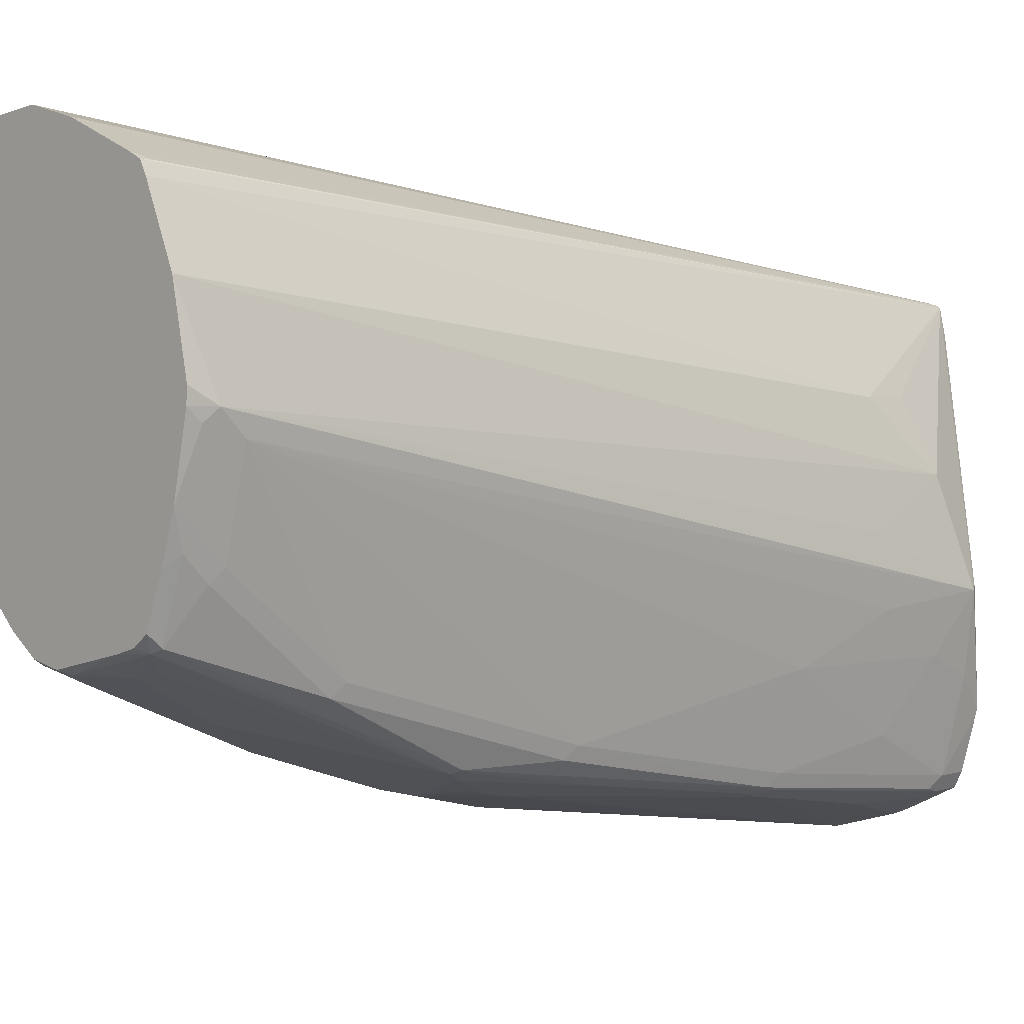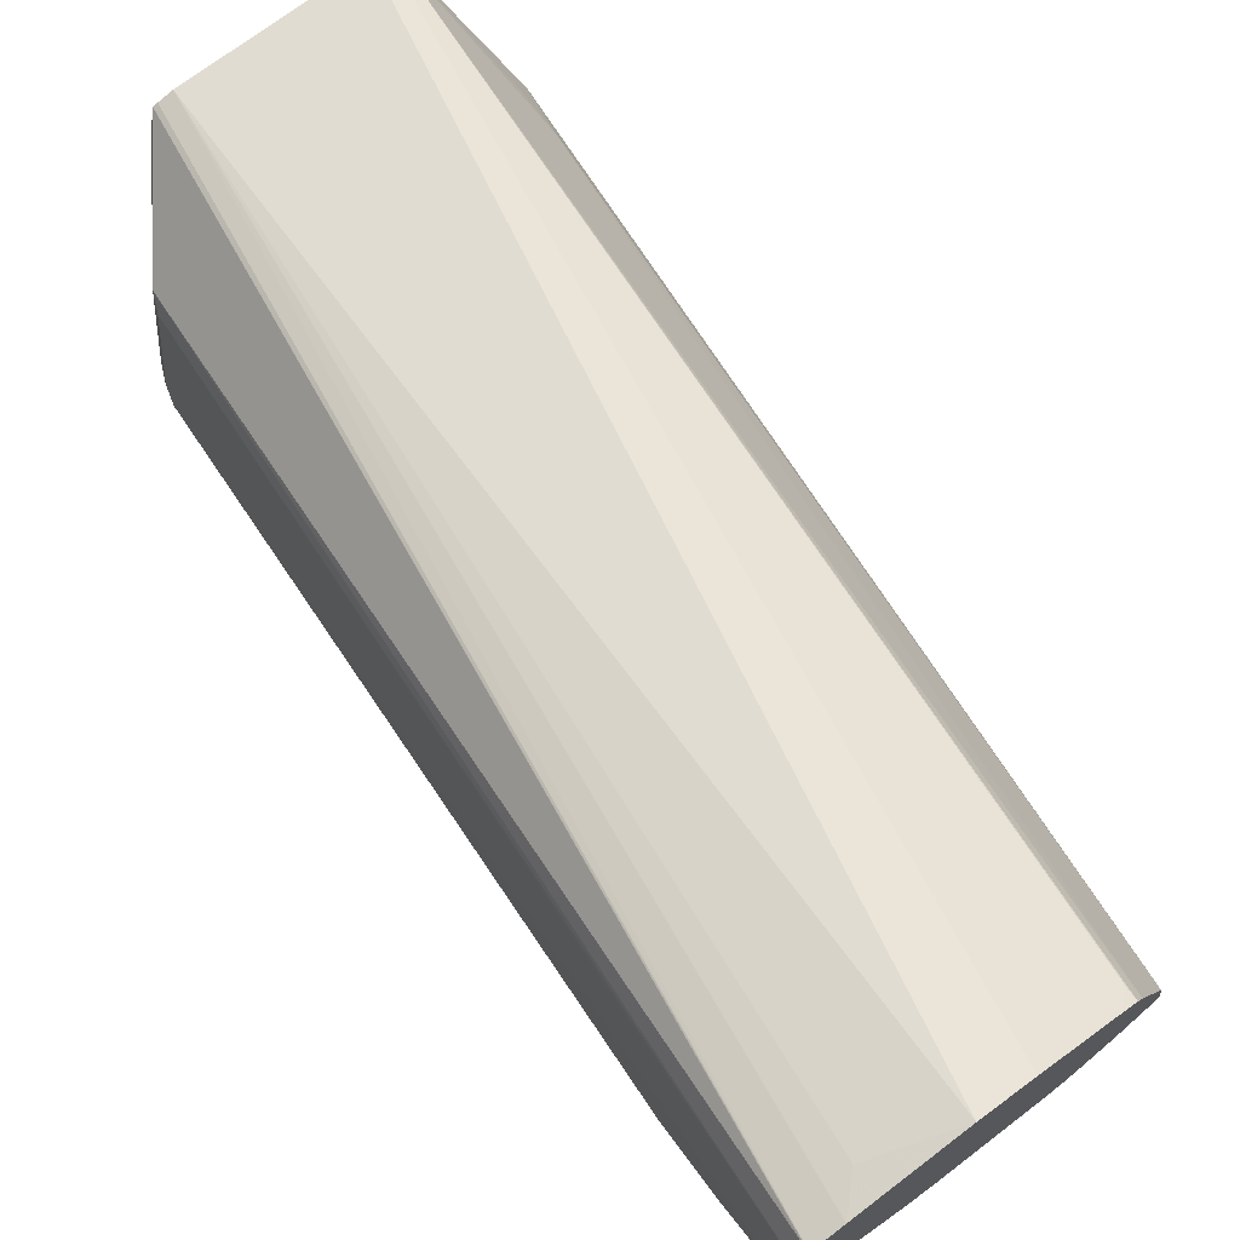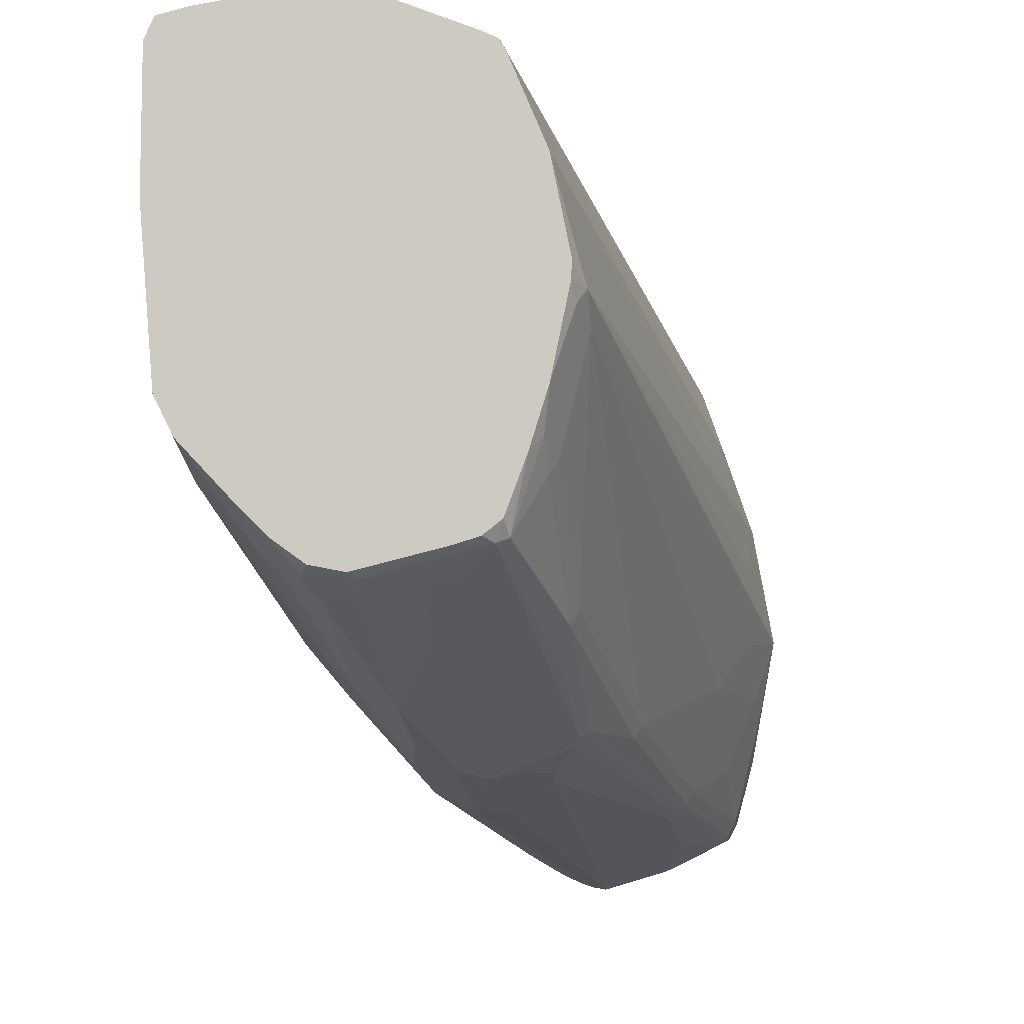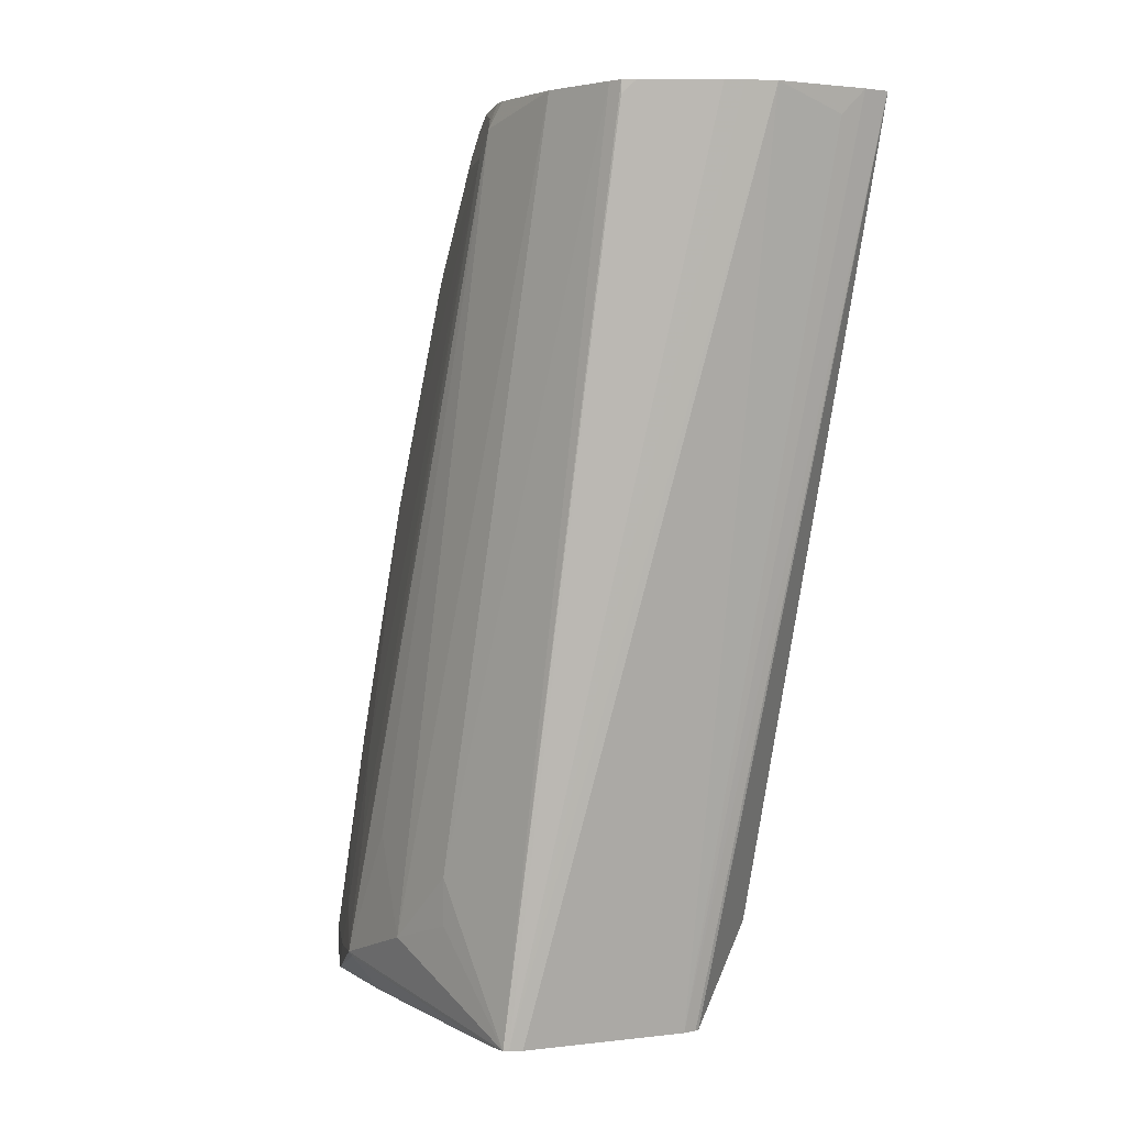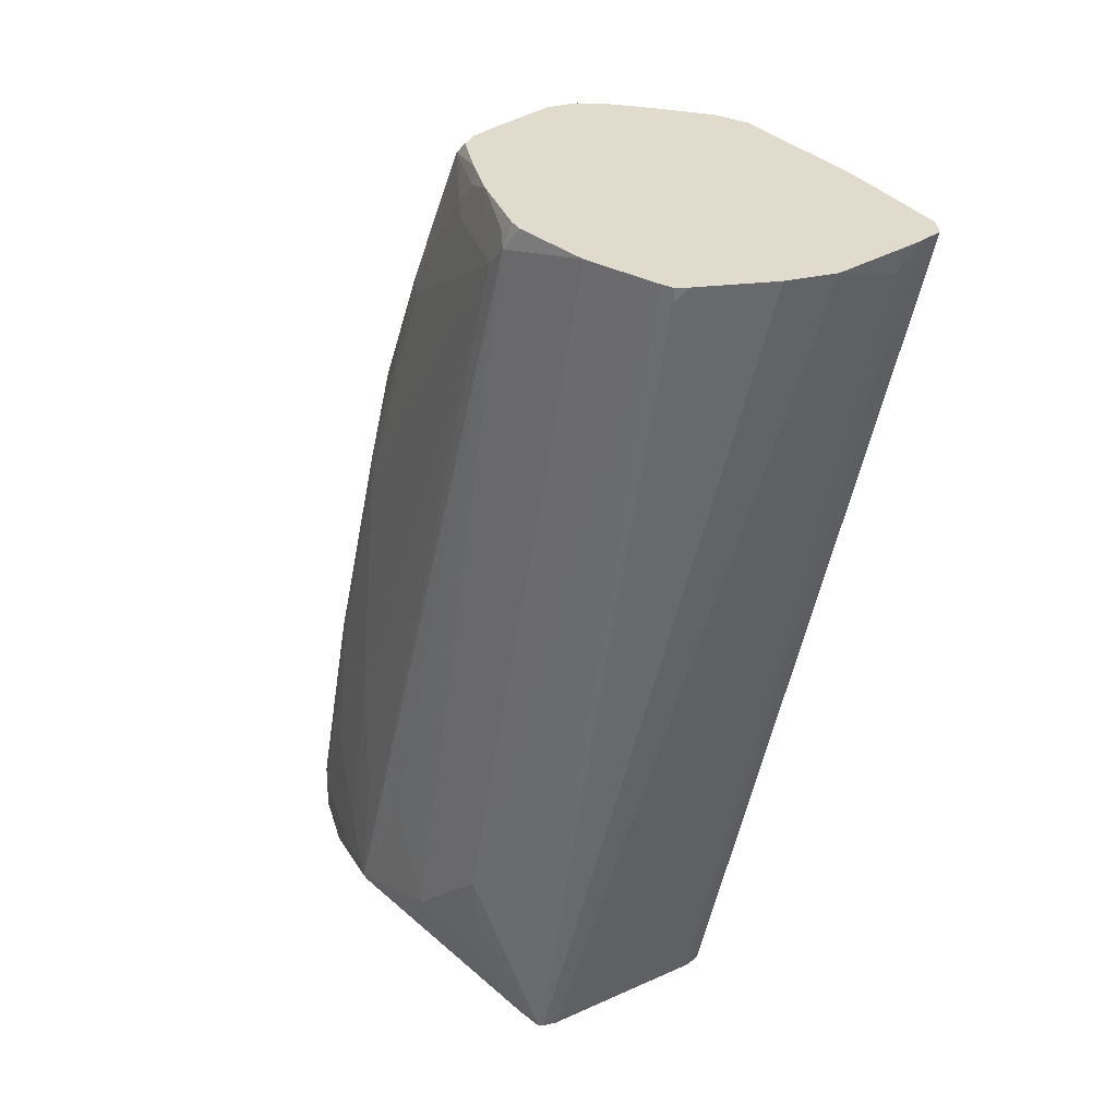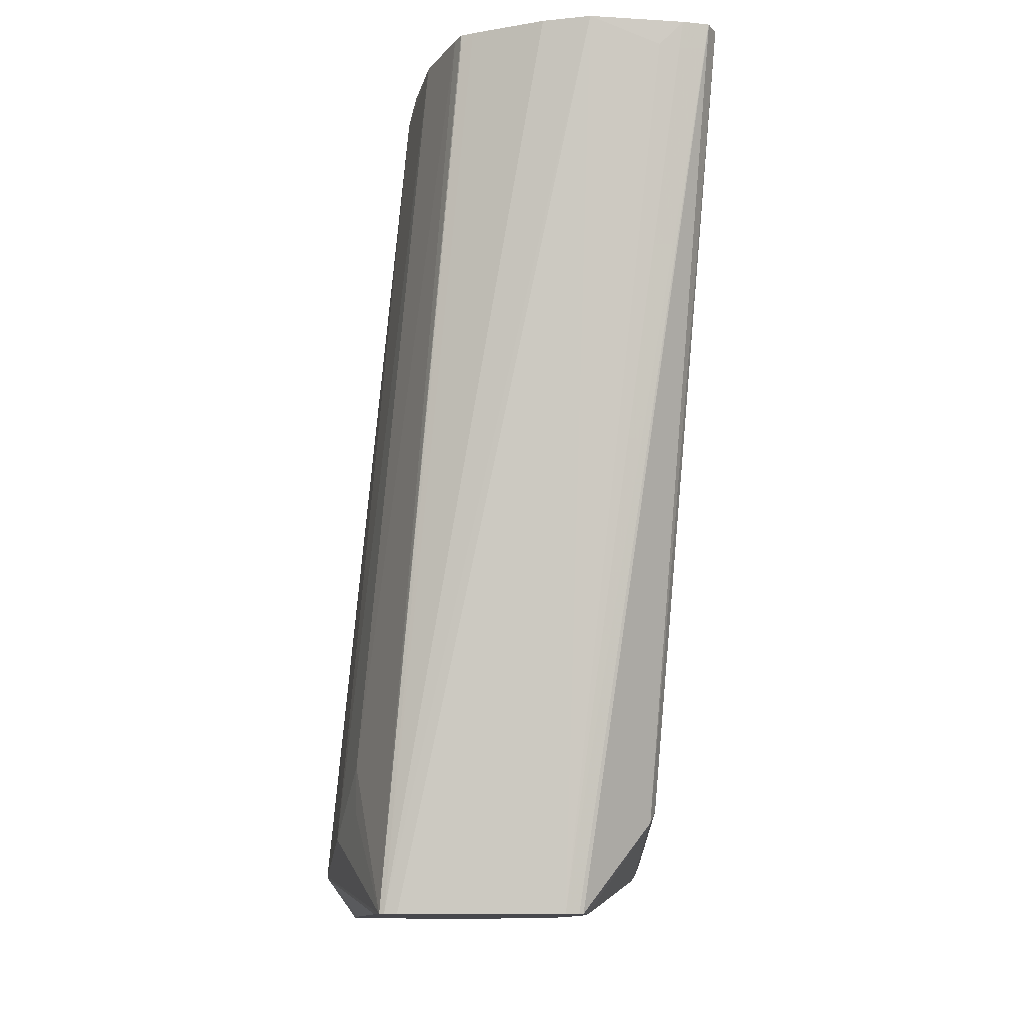
<metadata>
{"format":"obj","ext":"obj","renderer":"f3d","projection":"perspective","resolution":1024,"background":"white","views":[{"elev":3.3,"azim":-135.9,"up":"+Z"},{"elev":73.5,"azim":143.1,"up":"+Z"},{"elev":-8.1,"azim":-171.6,"up":"+Z"},{"elev":3.3,"azim":-22.1,"up":"+Y"},{"elev":33.9,"azim":-31.2,"up":"+Y"},{"elev":-11.9,"azim":-0.8,"up":"+Y"}]}
</metadata>
<code>
v -0.3499 -0.4445 0.1184
v -0.3217 -0.4542 0.1135
v -0.3123 -0.4448 0.1135
v -0.3121 -0.4445 0.1135
v -0.354 -0.4445 0.1174
v -0.431 -0.7982 0.06228
v -0.4258 -0.7982 0.06347
v -0.3596 -0.7982 0.06347
v -0.3017 -0.4445 0.1112
v -0.3615 -0.4445 0.1155
v -0.4329 -0.7982 0.0613
v -0.3689 -0.4445 0.1136
v -0.3691 -0.4448 0.1135
v -0.3972 -0.4445 0.1018
v -0.4022 -0.4495 0.09935
v -0.3542 -0.7982 0.06213
v -0.3015 -0.4445 0.1112
v -0.3016 -0.4448 0.1112
v -0.4447 -0.7381 0.02837
v -0.4447 -0.757 0.02837
v -0.4542 -0.7665 -1.281e-05
v -0.4613 -0.7807 -0.04256
v -0.4605 -0.7822 -0.041
v -0.4353 -0.7982 0.05067
v -0.4022 -0.4445 0.09935
v -0.4046 -0.4445 0.0944
v -0.3525 -0.7982 0.0613
v -0.3014 -0.4445 0.1111
v -0.4164 -0.4445 0.06622
v -0.4542 -0.7286 -0.0189
v -0.4258 -0.4542 0.02837
v -0.4542 -0.7381 -0.04731
v -0.4542 -0.7665 -0.06622
v -0.4542 -0.7854 -0.07569
v -0.4515 -0.7982 -0.08852
v -0.4258 -0.4637 0.0189
v -0.4502 -0.7982 -0.07233
v -0.4478 -0.7982 -0.04395
v -0.3501 -0.7982 0.05067
v -0.3241 -0.7617 0.04256
v -0.298 -0.4445 0.1041
v -0.4227 -0.4445 0.03468
v -0.4223 -0.4445 0.0286
v -0.4235 -0.4495 0.02365
v -0.4164 -0.4445 -1.281e-05
v -0.4447 -0.7002 -0.06622
v -0.4447 -0.7475 -0.0946
v -0.4447 -0.7854 -0.1135
v -0.4508 -0.7982 -0.09127
v -0.4164 -0.4637 -0.0189
v -0.4164 -0.511 -0.05675
v -0.4258 -0.6056 -0.08516
v -0.3501 -0.7982 -1.281e-05
v -0.3249 -0.7822 -0.05675
v -0.3241 -0.7807 -0.05203
v -0.3217 -0.7665 -0.009482
v -0.3217 -0.757 0.03784
v -0.3028 -0.511 0.08516
v -0.3217 -0.7759 -0.05675
v -0.298 -0.4445 0.05675
v -0.4104 -0.4445 -0.01913
v -0.414 -0.4495 -0.01418
v -0.414 -0.459 -0.02365
v -0.4353 -0.7002 -0.1041
v -0.4424 -0.7807 -0.1183
v -0.4447 -0.7982 -0.1135
v -0.4329 -0.6955 -0.1088
v -0.414 -0.5063 -0.0615
v -0.4235 -0.6009 -0.08988
v -0.3573 -0.7982 -0.07569
v -0.3501 -0.7949 -0.0946
v -0.3454 -0.7925 -0.09935
v -0.3265 -0.783 -0.08041
v -0.3249 -0.7822 -0.07569
v -0.3217 -0.7759 -0.07569
v -0.3028 -0.5016 -0.009482
v -0.3028 -0.4732 -0.009482
v -0.3028 -0.4448 -1.281e-05
v -0.3029 -0.4445 3.769e-05
v -0.4069 -0.4445 -0.02837
v -0.4045 -0.4495 -0.04256
v -0.4416 -0.7854 -0.1199
v -0.4416 -0.7982 -0.1199
v -0.4321 -0.7002 -0.1104
v -0.4235 -0.6292 -0.09935
v -0.4132 -0.5678 -0.09147
v -0.414 -0.5252 -0.07097
v -0.414 -0.5631 -0.08988
v -0.3591 -0.7982 -0.08567
v -0.3877 -0.7982 -0.1325
v -0.3878 -0.7982 -0.1326
v -0.3549 -0.7925 -0.1088
v -0.3627 -0.7885 -0.1199
v -0.3438 -0.7885 -0.1009
v -0.3249 -0.7791 -0.082
v -0.3217 -0.7381 -0.07569
v -0.3123 -0.5772 -0.04731
v -0.3044 -0.5031 -0.01734
v -0.3091 -0.47 -0.02206
v -0.3076 -0.4968 -0.02365
v -0.3077 -0.4445 -0.009684
v -0.4034 -0.4445 -0.03776
v -0.4006 -0.4479 -0.04415
v -0.4093 -0.5158 -0.07097
v -0.4353 -0.7854 -0.123
v -0.4353 -0.7982 -0.123
v -0.427 -0.6908 -0.1112
v -0.4258 -0.7002 -0.1135
v -0.4321 -0.757 -0.1199
v -0.4175 -0.6245 -0.1017
v -0.4101 -0.5615 -0.09147
v -0.4069 -0.5678 -0.0946
v -0.388 -0.7982 -0.1327
v -0.388 -0.7917 -0.1388
v -0.3832 -0.7925 -0.1372
v -0.3722 -0.7885 -0.1293
v -0.347 -0.7822 -0.1072
v -0.328 -0.7728 -0.08832
v -0.328 -0.7444 -0.08832
v -0.3186 -0.5741 -0.05991
v -0.3186 -0.4984 -0.041
v -0.3375 -0.5173 -0.06938
v -0.328 -0.4605 -0.041
v -0.3091 -0.4445 -0.01261
v -0.3186 -0.5363 -0.05047
v -0.3972 -0.4445 -0.04246
v -0.3889 -0.4445 -0.04494
v -0.3627 -0.4479 -0.05362
v -0.3817 -0.4574 -0.05362
v -0.3903 -0.459 -0.05203
v -0.4164 -0.7949 -0.1325
v -0.4227 -0.7949 -0.1293
v -0.4258 -0.757 -0.123
v -0.4216 -0.7982 -0.1299
v -0.3927 -0.7901 -0.1396
v -0.3986 -0.5867 -0.1017
v -0.3974 -0.5962 -0.1041
v -0.3911 -0.552 -0.09147
v -0.3785 -0.5772 -0.1041
v -0.3892 -0.4637 -0.0544
v -0.3809 -0.4968 -0.07097
v -0.3722 -0.4952 -0.07253
v -0.3892 -0.5772 -0.1017
v -0.3885 -0.7982 -0.1327
v -0.3974 -0.7949 -0.136
v -0.3832 -0.7901 -0.1372
v -0.3691 -0.6151 -0.1135
v -0.3769 -0.7838 -0.134
v -0.3659 -0.7822 -0.1262
v -0.3659 -0.7633 -0.1262
v -0.3564 -0.6025 -0.1072
v -0.3375 -0.5552 -0.07885
v -0.347 -0.5173 -0.07885
v -0.3375 -0.4605 -0.05047
v -0.3275 -0.4445 -0.03211
v -0.3594 -0.4445 -0.05193
v -0.3596 -0.4542 -0.05675
v -0.3596 -0.5205 -0.08516
v -0.4197 -0.7982 -0.1308
v -0.3785 -0.6245 -0.1135
v -0.388 -0.5867 -0.1041
v -0.3722 -0.5426 -0.09147
v -0.3702 -0.5678 -0.1017
v -0.4025 -0.7982 -0.1325
v -0.3627 -0.6088 -0.1104
v -0.3691 -0.5772 -0.1041
v -0.3643 -0.6009 -0.1088
v -0.358 -0.5946 -0.1057
v -0.3549 -0.5725 -0.09935
v -0.347 -0.5552 -0.08832
v -0.3486 -0.4621 -0.05834
v -0.3454 -0.4495 -0.05203
v -0.358 -0.5568 -0.0962
v -0.3596 -0.5489 -0.0946
v -0.3369 -0.4445 -0.04158
v -0.3479 -0.4445 -0.04956
v -0.3643 -0.5631 -0.09935
f 99 124 101
f 99 100 120
f 99 120 125
f 93 117 94
f 102 126 103
f 103 126 127
f 103 127 128
f 99 125 121
f 99 123 124
f 94 118 95
f 99 121 122
f 97 120 100
f 96 120 97
f 96 119 120
f 93 116 149
f 94 117 118
f 103 128 129
f 93 149 117
f 99 122 123
f 103 129 130
f 111 130 140
f 103 111 104
f 111 142 138
f 111 141 142
f 92 115 116
f 111 129 141
f 111 140 129
f 111 139 112
f 111 138 139
f 110 112 136
f 103 130 111
f 108 137 135
f 108 110 136
f 108 135 133
f 107 110 108
f 106 132 134
f 105 133 131
f 105 109 133
f 105 132 106
f 105 131 132
f 108 136 137
f 91 115 92
f 72 91 92
f 91 113 114
f 77 98 97
f 77 99 78
f 76 98 77
f 75 119 96
f 75 118 119
f 75 95 118
f 75 98 76
f 75 97 98
f 77 97 100
f 75 96 97
f 73 95 74
f 72 95 73
f 72 94 95
f 72 93 94
f 72 116 93
f 72 92 116
f 71 91 72
f 112 139 143
f 74 95 75
f 91 114 115
f 77 100 99
f 78 99 101
f 88 104 111
f 87 104 88
f 86 112 110
f 86 111 112
f 86 88 111
f 85 88 86
f 84 110 107
f 84 86 110
f 78 101 79
f 84 133 109
f 84 107 108
f 82 109 105
f 82 84 109
f 82 106 83
f 82 105 106
f 81 103 104
f 81 102 103
f 80 102 81
f 84 108 133
f 112 143 136
f 156 172 157
f 113 145 114
f 151 168 169
f 151 165 168
f 148 151 150
f 148 150 149
f 147 168 165
f 147 167 168
f 147 177 167
f 147 166 177
f 151 169 170
f 147 163 166
f 146 165 151
f 146 147 165
f 145 164 159
f 144 164 145
f 139 158 163
f 139 162 158
f 139 160 161
f 139 147 160
f 146 151 148
f 139 163 147
f 151 170 152
f 153 171 172
f 71 90 91
f 173 177 174
f 172 176 175
f 169 177 173
f 167 169 168
f 167 177 169
f 163 177 166
f 163 174 177
f 153 158 171
f 158 174 163
f 157 172 171
f 156 176 172
f 154 172 175
f 153 174 158
f 153 173 174
f 153 169 173
f 153 170 169
f 153 172 154
f 157 171 158
f 138 158 162
f 138 142 158
f 138 162 139
f 122 154 123
f 122 153 154
f 121 152 122
f 121 125 152
f 120 152 125
f 120 151 152
f 119 151 120
f 119 150 151
f 122 152 170
f 118 150 119
f 117 149 118
f 115 149 116
f 115 148 149
f 115 146 148
f 114 147 146
f 114 135 147
f 114 145 135
f 114 146 115
f 118 149 150
f 122 170 153
f 123 154 175
f 123 175 155
f 137 161 160
f 136 139 161
f 136 143 139
f 136 161 137
f 135 160 147
f 135 137 160
f 135 145 159
f 131 133 135
f 131 134 132
f 131 159 134
f 131 135 159
f 129 142 141
f 129 140 130
f 128 142 129
f 128 158 142
f 128 157 158
f 128 156 157
f 127 156 128
f 123 155 124
f 113 144 145
f 71 89 90
f 1 127 126
f 69 87 88
f 6 13 14
f 6 12 13
f 6 10 12
f 6 8 7
f 6 16 8
f 6 27 16
f 6 39 27
f 6 53 39
f 6 14 15
f 6 70 53
f 6 90 89
f 6 91 90
f 6 113 91
f 6 144 113
f 6 164 144
f 6 159 164
f 6 134 159
f 6 106 134
f 6 89 70
f 6 83 106
f 6 15 11
f 9 16 18
f 21 30 22
f 19 29 21
f 19 26 29
f 19 21 20
f 17 27 28
f 16 17 18
f 16 27 17
f 14 25 15
f 8 16 9
f 12 14 13
f 11 25 26
f 11 15 25
f 11 23 24
f 11 22 23
f 11 21 22
f 11 20 21
f 11 19 20
f 9 18 17
f 11 26 19
f 21 29 31
f 6 66 83
f 6 35 49
f 1 80 61
f 1 102 80
f 1 126 102
f 1 156 127
f 1 176 156
f 1 175 176
f 1 155 175
f 1 124 155
f 1 61 45
f 1 101 124
f 1 60 79
f 1 41 60
f 1 28 41
f 1 17 28
f 1 9 17
f 1 4 9
f 1 3 4
f 1 2 3
f 1 79 101
f 6 49 66
f 1 45 43
f 1 42 29
f 6 37 35
f 6 38 37
f 6 24 38
f 6 11 24
f 5 10 6
f 4 8 9
f 3 8 4
f 2 8 3
f 1 43 42
f 1 8 2
f 1 6 7
f 1 5 6
f 1 10 5
f 1 12 10
f 70 89 71
f 1 25 14
f 1 26 25
f 1 29 26
f 1 7 8
f 21 31 30
f 1 14 12
f 22 33 34
f 55 75 59
f 55 74 75
f 54 74 55
f 53 73 74
f 53 72 73
f 53 71 72
f 53 70 71
f 52 67 64
f 55 59 56
f 52 69 67
f 51 68 52
f 50 68 51
f 50 63 68
f 48 67 65
f 48 64 67
f 48 66 49
f 48 65 66
f 47 64 48
f 52 68 69
f 46 52 64
f 56 59 58
f 60 76 77
f 22 32 33
f 69 88 85
f 68 104 87
f 68 81 104
f 68 87 69
f 67 86 84
f 67 85 86
f 67 69 85
f 56 58 57
f 67 84 82
f 65 83 66
f 65 82 83
f 63 81 68
f 62 81 63
f 61 80 81
f 60 75 76
f 60 78 79
f 60 77 78
f 65 67 82
f 46 64 47
f 61 81 62
f 45 62 63
f 32 36 46
f 32 46 33
f 31 45 36
f 31 44 45
f 31 43 44
f 31 42 43
f 29 42 31
f 28 40 41
f 33 46 47
f 27 40 28
f 23 37 38
f 23 35 37
f 22 36 32
f 22 31 36
f 22 30 31
f 22 35 23
f 45 63 50
f 22 34 35
f 23 38 24
f 33 47 34
f 27 39 40
f 34 48 49
f 43 45 44
f 45 61 62
f 34 47 48
f 41 57 58
f 41 75 60
f 41 59 75
f 41 58 59
f 40 56 57
f 40 55 56
f 39 55 40
f 40 57 41
f 39 74 54
f 39 53 74
f 36 52 46
f 34 49 35
f 36 51 52
f 36 45 50
f 39 54 55
f 36 50 51

</code>
